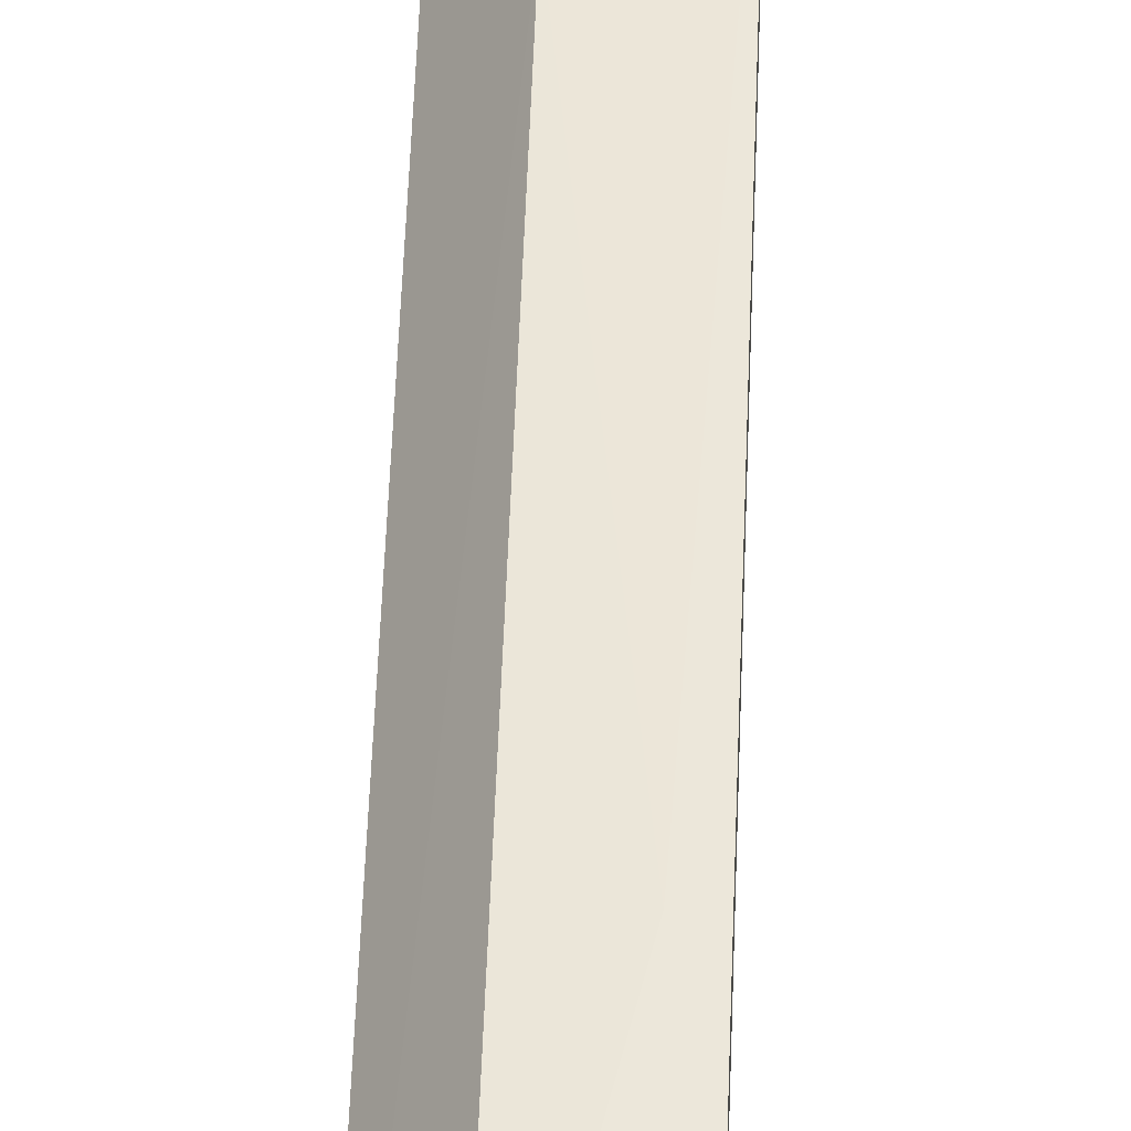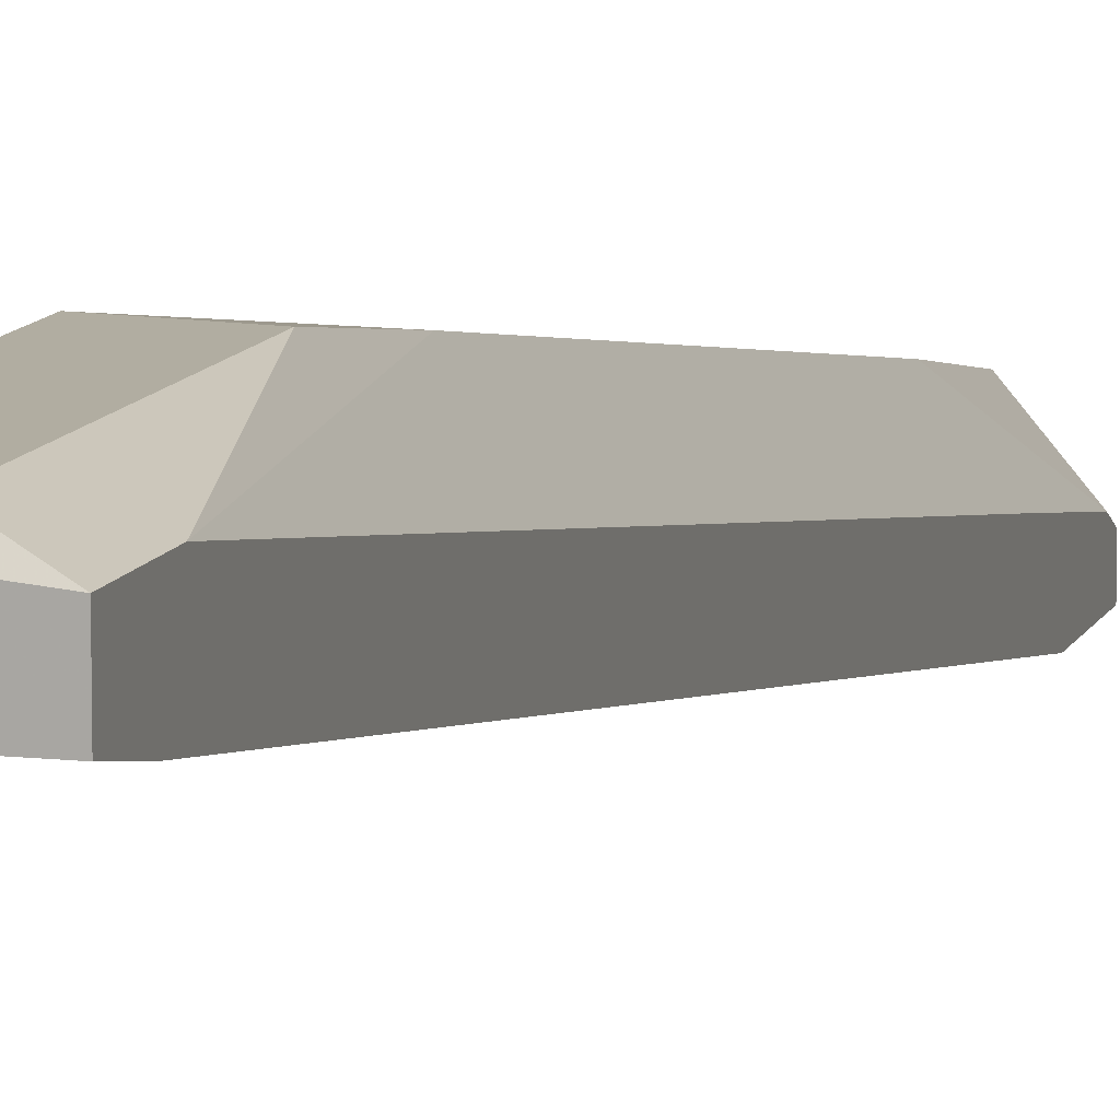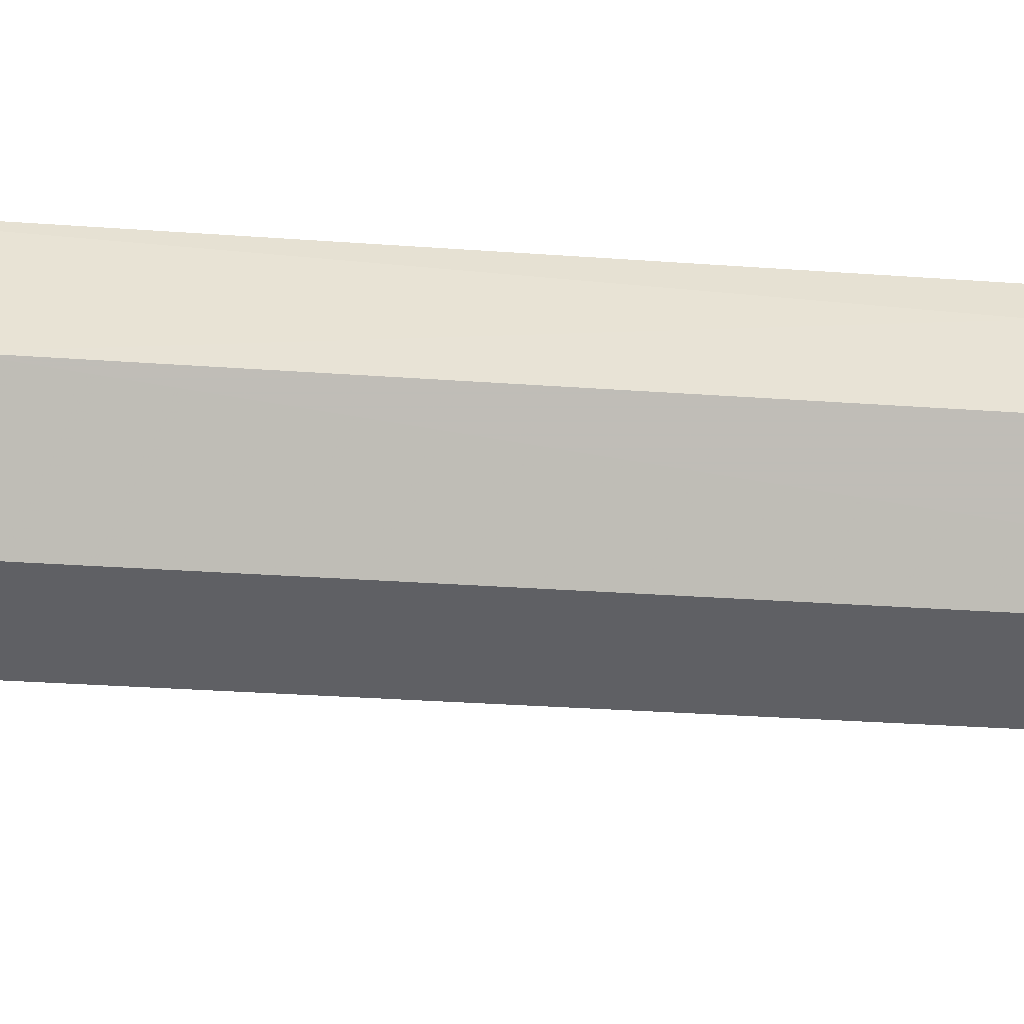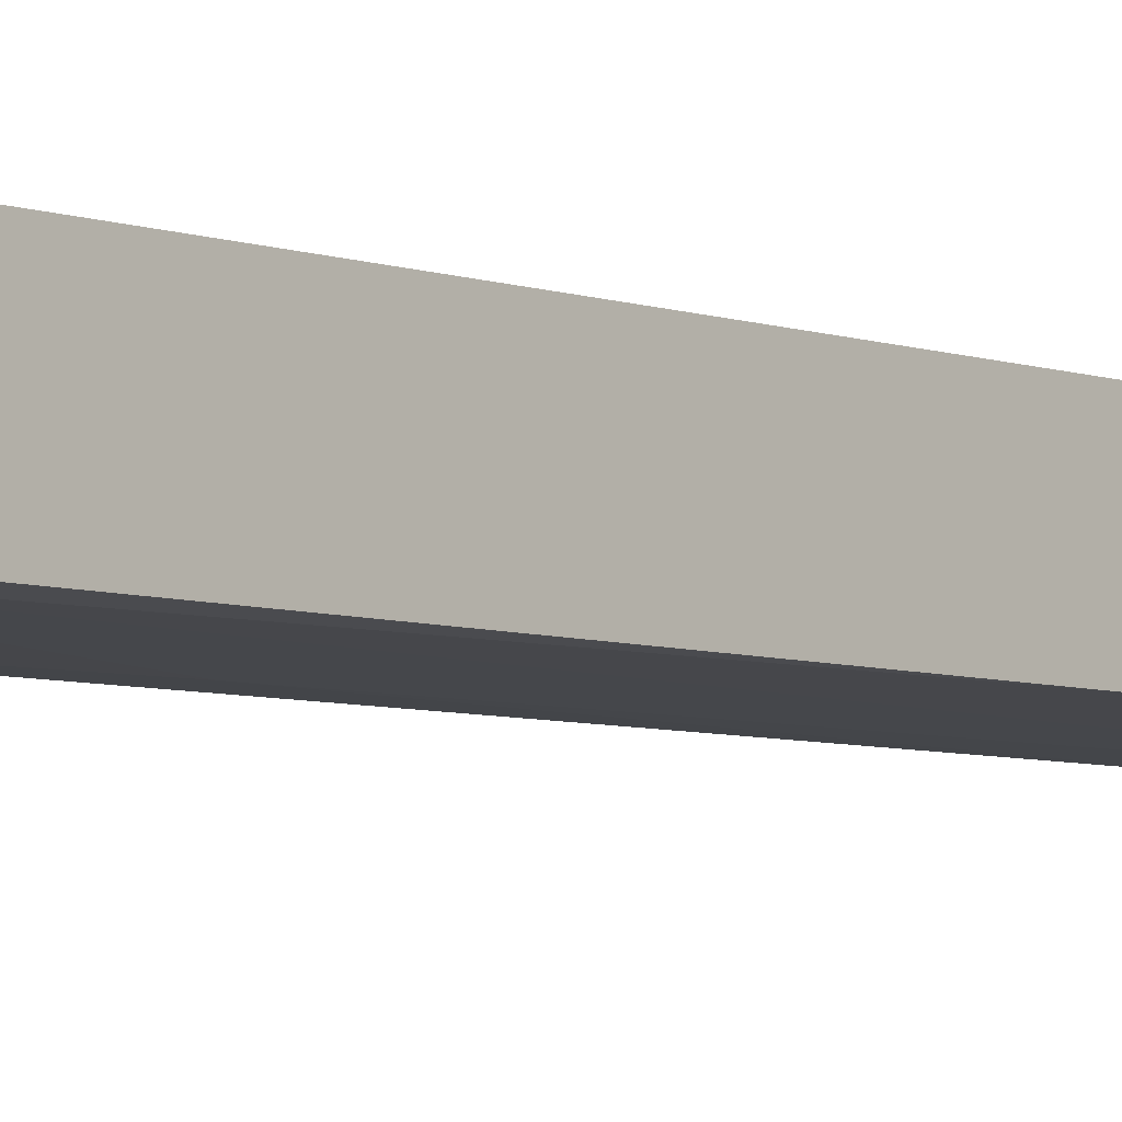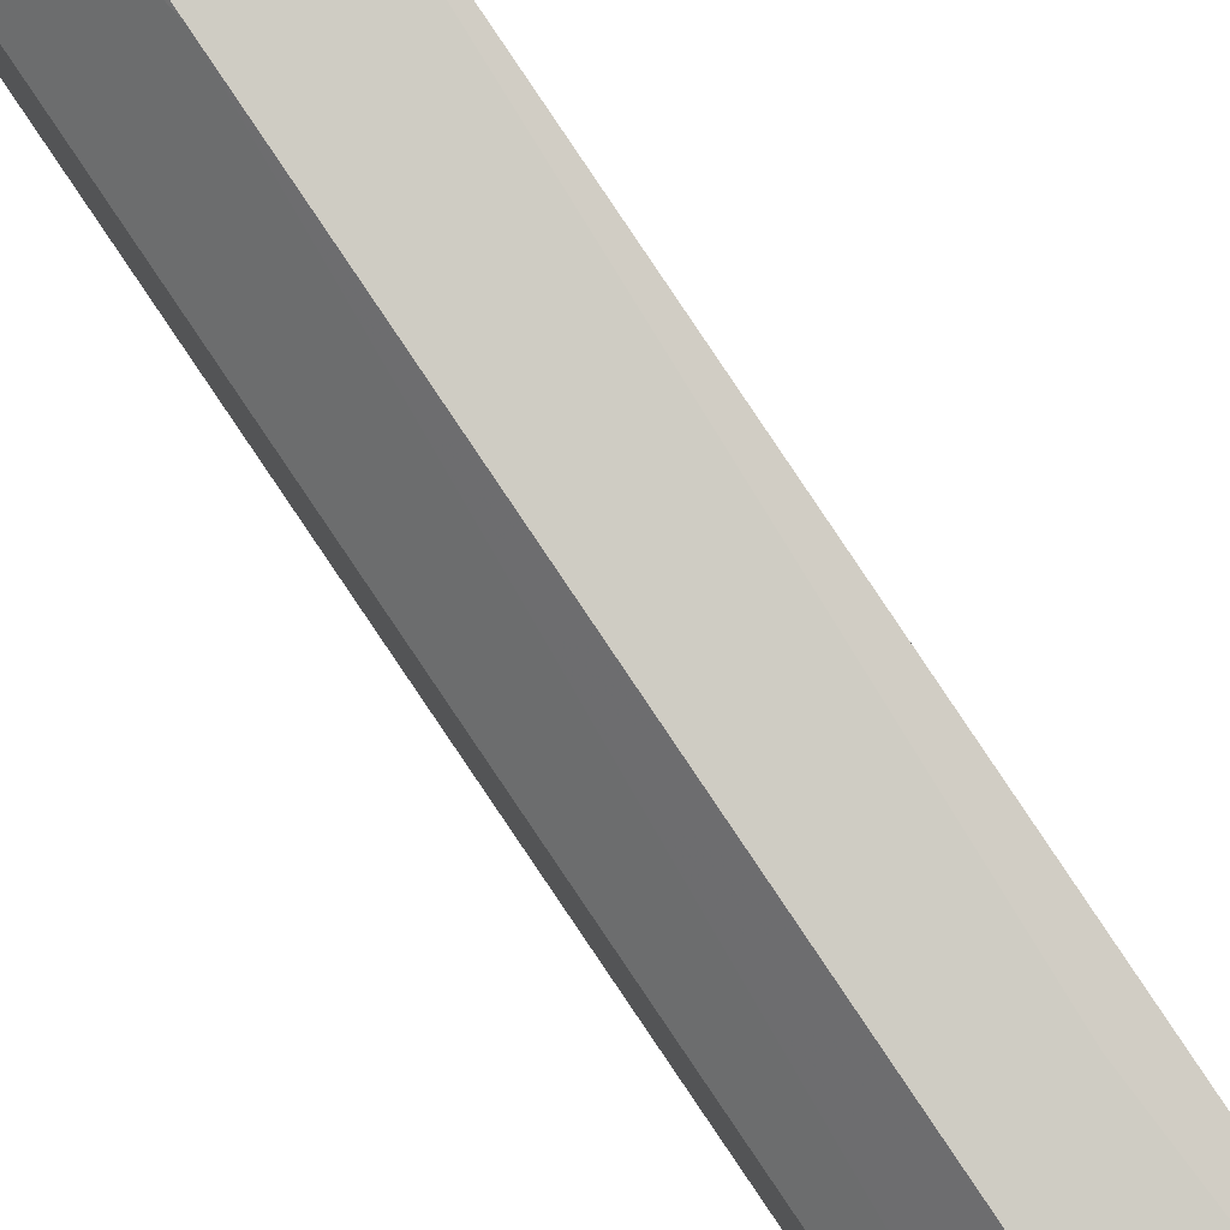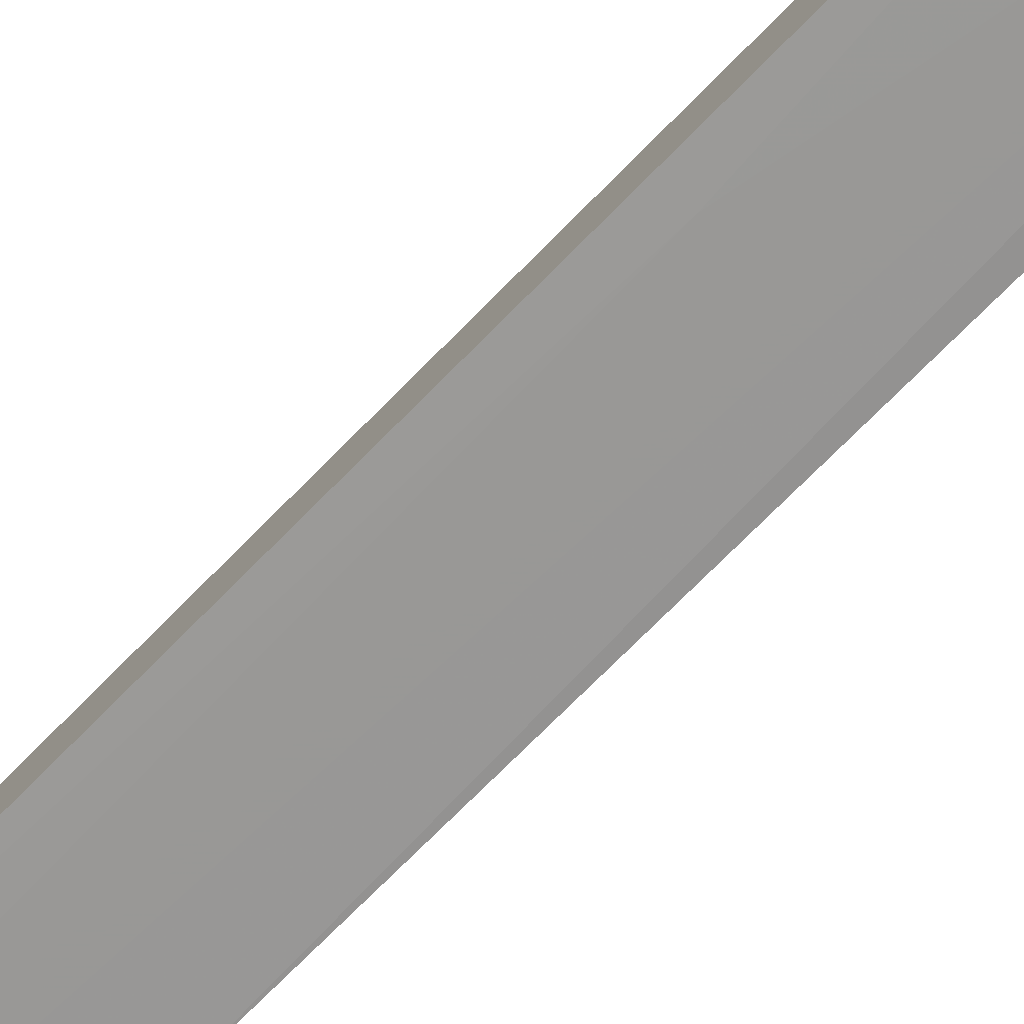
<metadata>
{"format":"obj","ext":"obj","renderer":"f3d","projection":"perspective","resolution":1024,"background":"white","views":[{"elev":43.3,"azim":-177.9,"up":"+Y"},{"elev":10.4,"azim":15.8,"up":"+Y"},{"elev":41.3,"azim":83.9,"up":"+Y"},{"elev":-16.1,"azim":-143.4,"up":"+Y"},{"elev":77.3,"azim":145.3,"up":"+Y"},{"elev":-76.7,"azim":136.5,"up":"+Y"}]}
</metadata>
<code>
v -0.00599 0.004094 0.04559
v -0.00599 0.004094 0.07368
v -0.00599 -0.008388 -0.03137
v -0.00599 0.002012 0.03206
v -0.00495 -0.004229 0.06328
v -0.01327 -0.01047 -0.04385
v -0.01327 0.004094 0.04456
v -0.01327 0.004094 0.07368
v -0.01327 -0.02087 -0.04906
v -0.01327 -0.02087 -0.03969
v -0.01327 -0.002147 0.07473
v -0.01327 -0.008388 0.03726
v -0.01327 -0.01151 -0.04906
v -0.01327 0.003053 0.07473
v -0.001829 -0.01671 -0.04697
v -0.001829 -0.02087 -0.04906
v -0.001829 -0.02087 -0.03865
v -0.001829 -0.01463 -0.03449
v -0.001829 -0.002147 0.07473
v -0.001829 -0.01775 -0.04906
v -0.001829 -0.003188 0.06952
v -0.001829 0.002012 0.06744
v -0.001829 0.002012 0.07473
v -0.00391 -0.01463 -0.000167
v -0.01119 -0.004229 -0.006407
v -0.01119 -0.02087 -0.03865
v -0.00703 -0.01151 -0.04906
v -0.00703 -0.003188 0.06952
f 26 5 28
f 16 9 13
f 13 9 11
f 13 11 7
f 2 1 7
f 21 16 15
f 9 16 26
f 1 2 22
f 21 15 22
f 16 21 17
f 26 16 17
f 2 7 8
f 7 11 8
f 16 13 27
f 3 15 27
f 11 21 19
f 21 22 19
f 11 9 10
f 9 26 10
f 22 2 23
f 11 19 23
f 19 22 23
f 13 7 6
f 27 13 6
f 3 27 6
f 11 10 12
f 10 26 12
f 7 1 4
f 1 22 4
f 2 8 14
f 8 11 14
f 23 2 14
f 11 23 14
f 6 7 25
f 3 6 25
f 7 4 25
f 4 3 25
f 17 21 24
f 26 17 24
f 21 5 24
f 5 26 24
f 15 16 20
f 16 27 20
f 27 15 20
f 15 3 18
f 22 15 18
f 3 4 18
f 4 22 18
f 21 11 28
f 11 12 28
f 12 26 28
f 5 21 28

</code>
